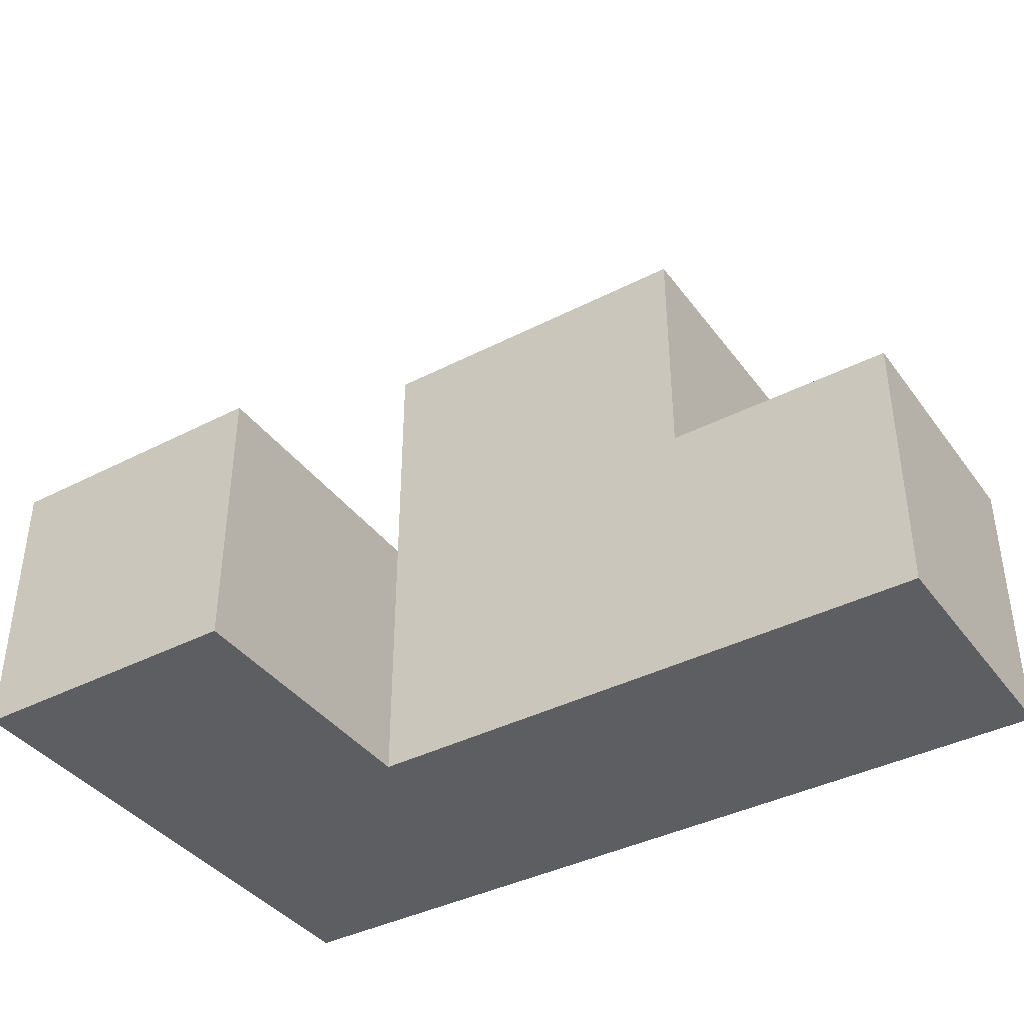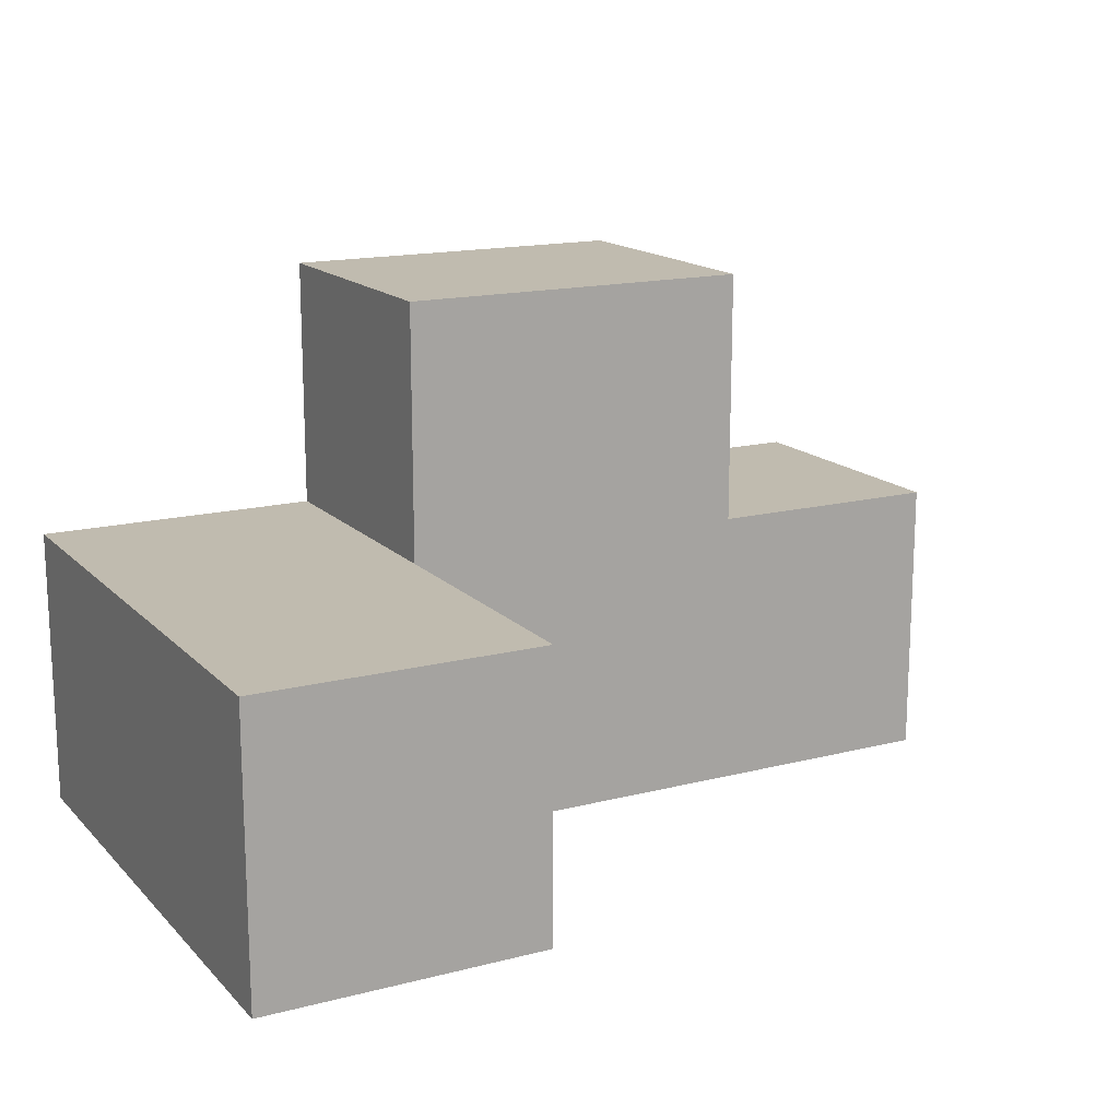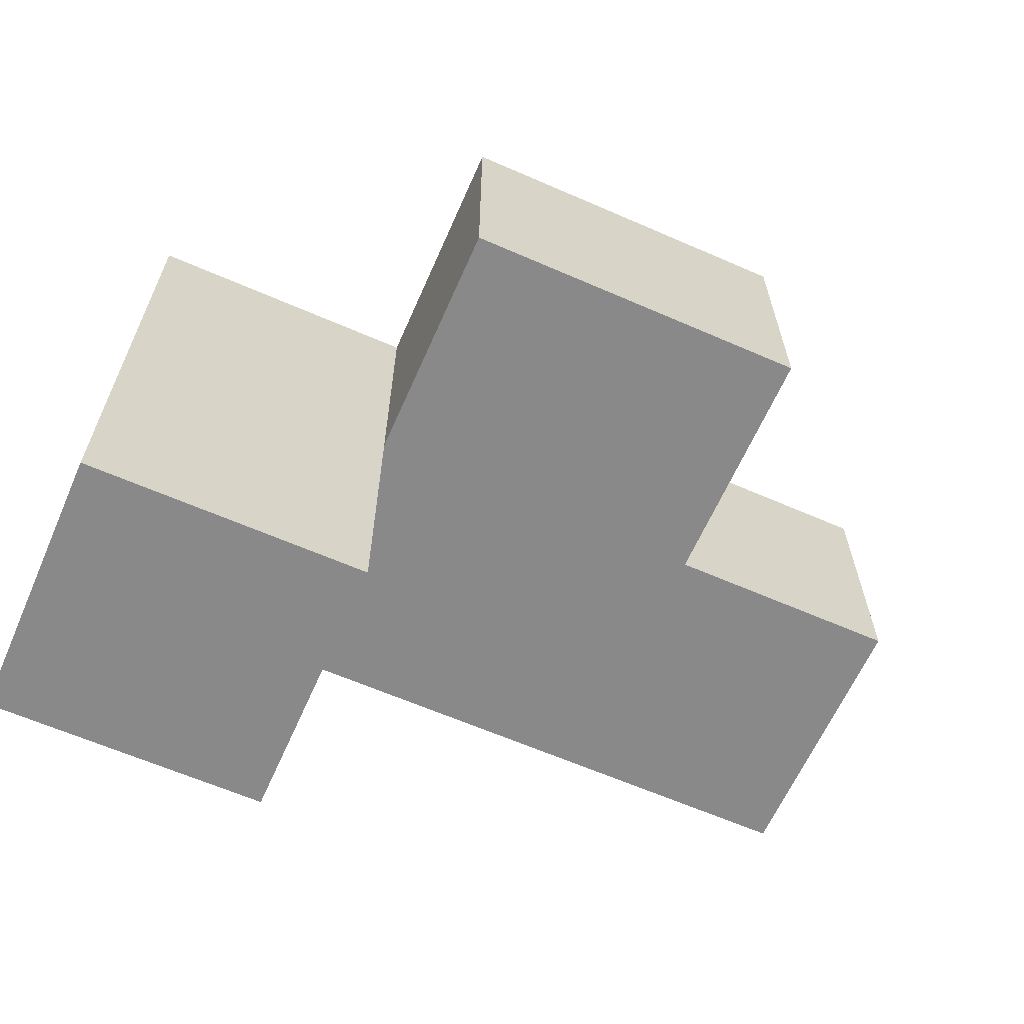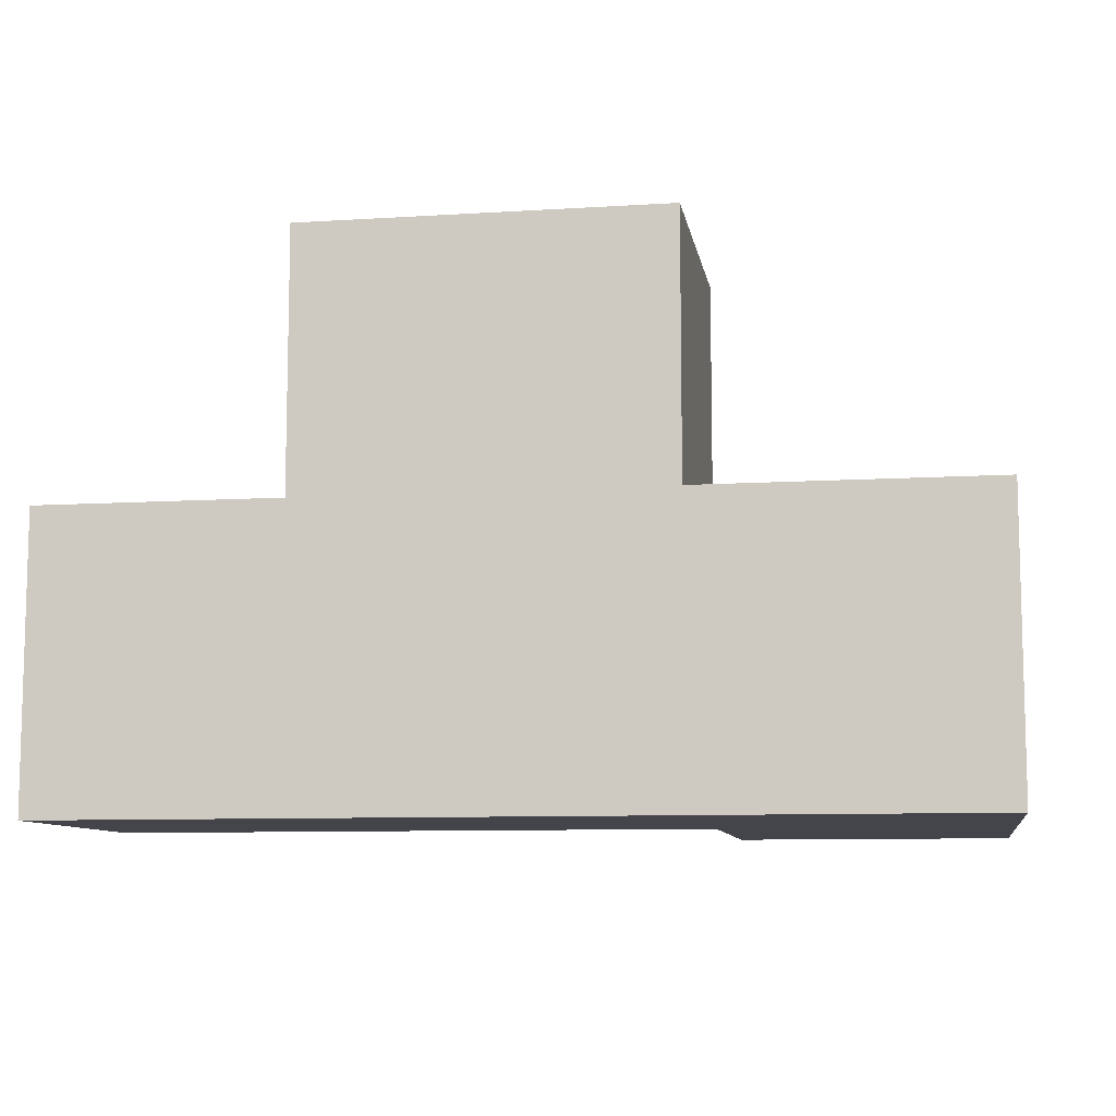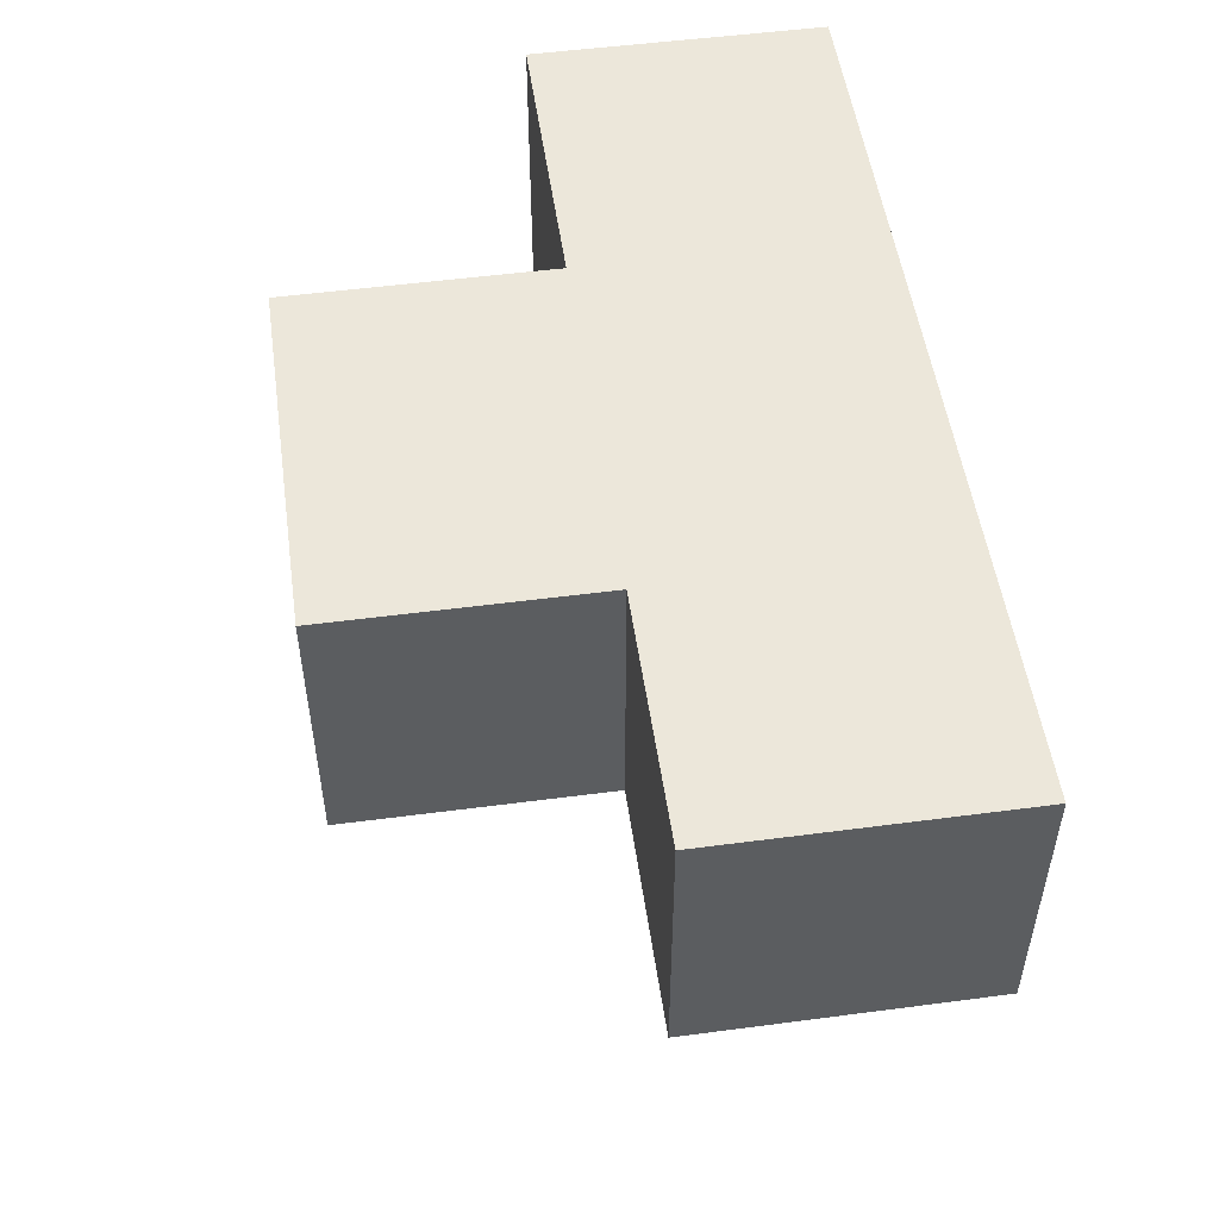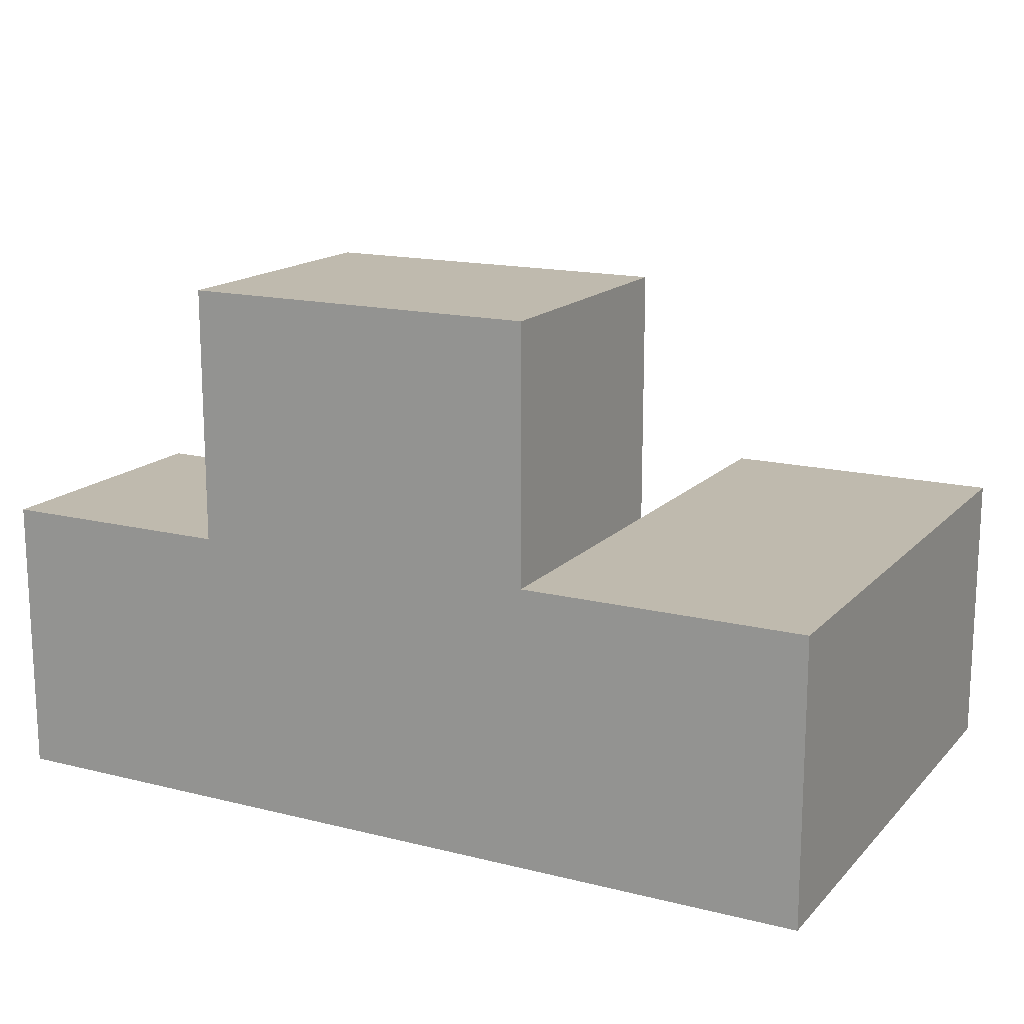
<metadata>
{"format":"obj","ext":"obj","renderer":"f3d","projection":"perspective","resolution":1024,"background":"white","views":[{"elev":-39.3,"azim":32.7,"up":"+Z"},{"elev":15.9,"azim":-28.1,"up":"+Z"},{"elev":-63.3,"azim":-23.8,"up":"+Y"},{"elev":-9.2,"azim":-170.6,"up":"+Z"},{"elev":51.8,"azim":81.9,"up":"+Y"},{"elev":15.8,"azim":-152.4,"up":"+Z"}]}
</metadata>
<code>
o Cube
v -1.188 -0.8614 0.9465
v -1.188 -0.8614 -1.054
v 1.312 -0.8614 -1.054
v 1.312 -0.8614 0.9465
v -1.188 -2.861 0.9465
v -3.188 -0.8614 0.9465
v -3.188 -2.861 0.9465
v -3.188 -0.8614 -1.054
v -3.188 -2.861 -1.054
v -1.188 -2.861 -1.054
v -1.188 1.069 -1.054
v -3.188 1.069 -1.054
v -3.188 1.069 0.9465
v -1.188 1.069 0.9465
v 1.312 1.069 0.9465
v 2.996 -0.8614 0.9465
v 2.996 1.069 0.9465
v 1.312 1.069 -1.054
v -1.188 1.069 2.732
v 1.312 1.069 2.732
v 2.996 -0.8614 -1.054
v 2.996 1.069 -1.054
v -1.188 -0.8614 2.732
v 1.312 -0.8614 2.732
f 1 2 3 4
f 5 1 6 7
f 7 6 8 9
f 9 10 5 7
f 10 2 1 5
f 9 8 2 10
f 11 12 13 14
f 2 8 12 11
f 6 1 14 13
f 8 6 13 12
f 15 4 16 17
f 2 11 18 3
f 15 14 19 20
f 11 14 15 18
f 16 21 22 17
f 18 15 17 22
f 3 18 22 21
f 4 3 21 16
f 19 23 24 20
f 1 4 24 23
f 4 15 20 24
f 14 1 23 19

</code>
